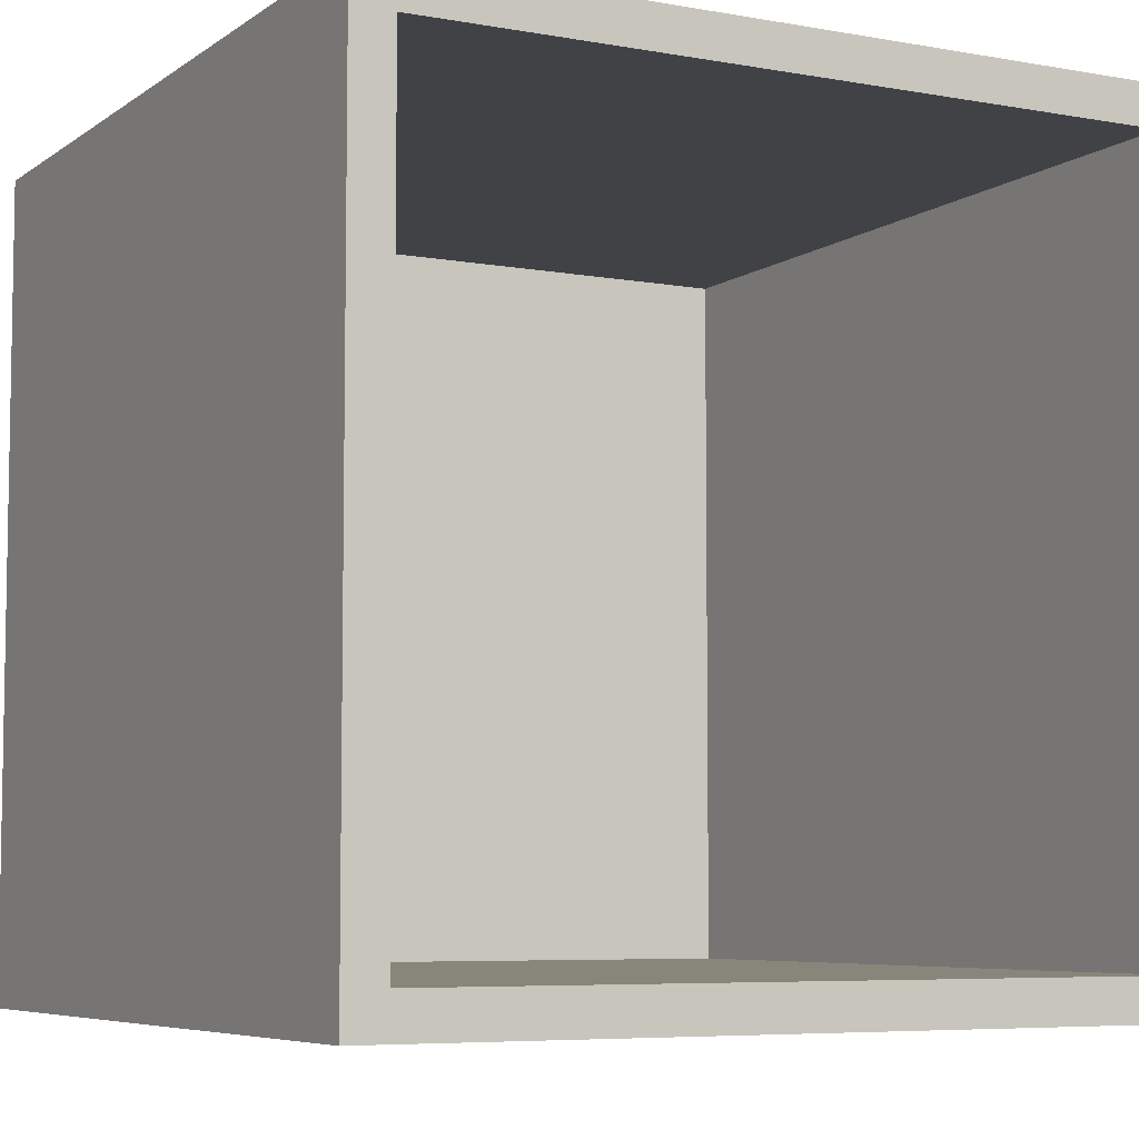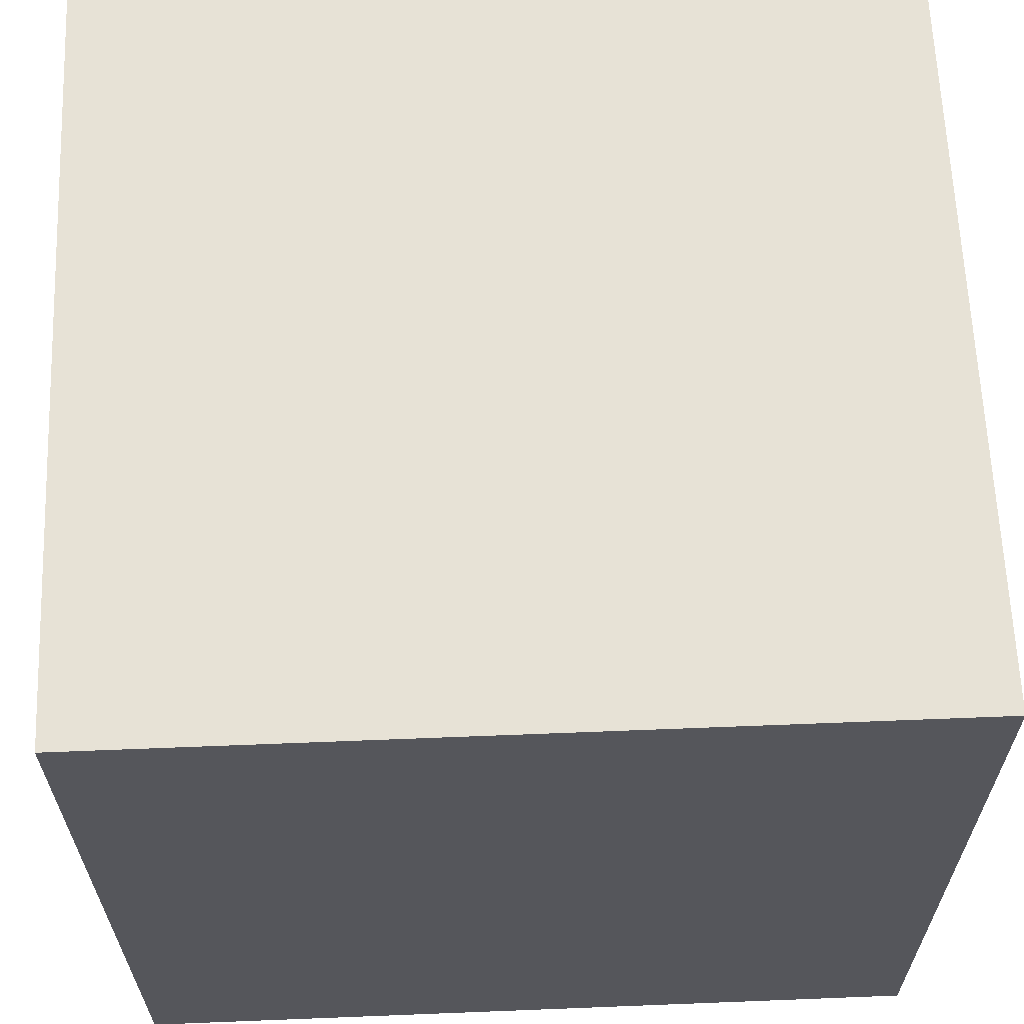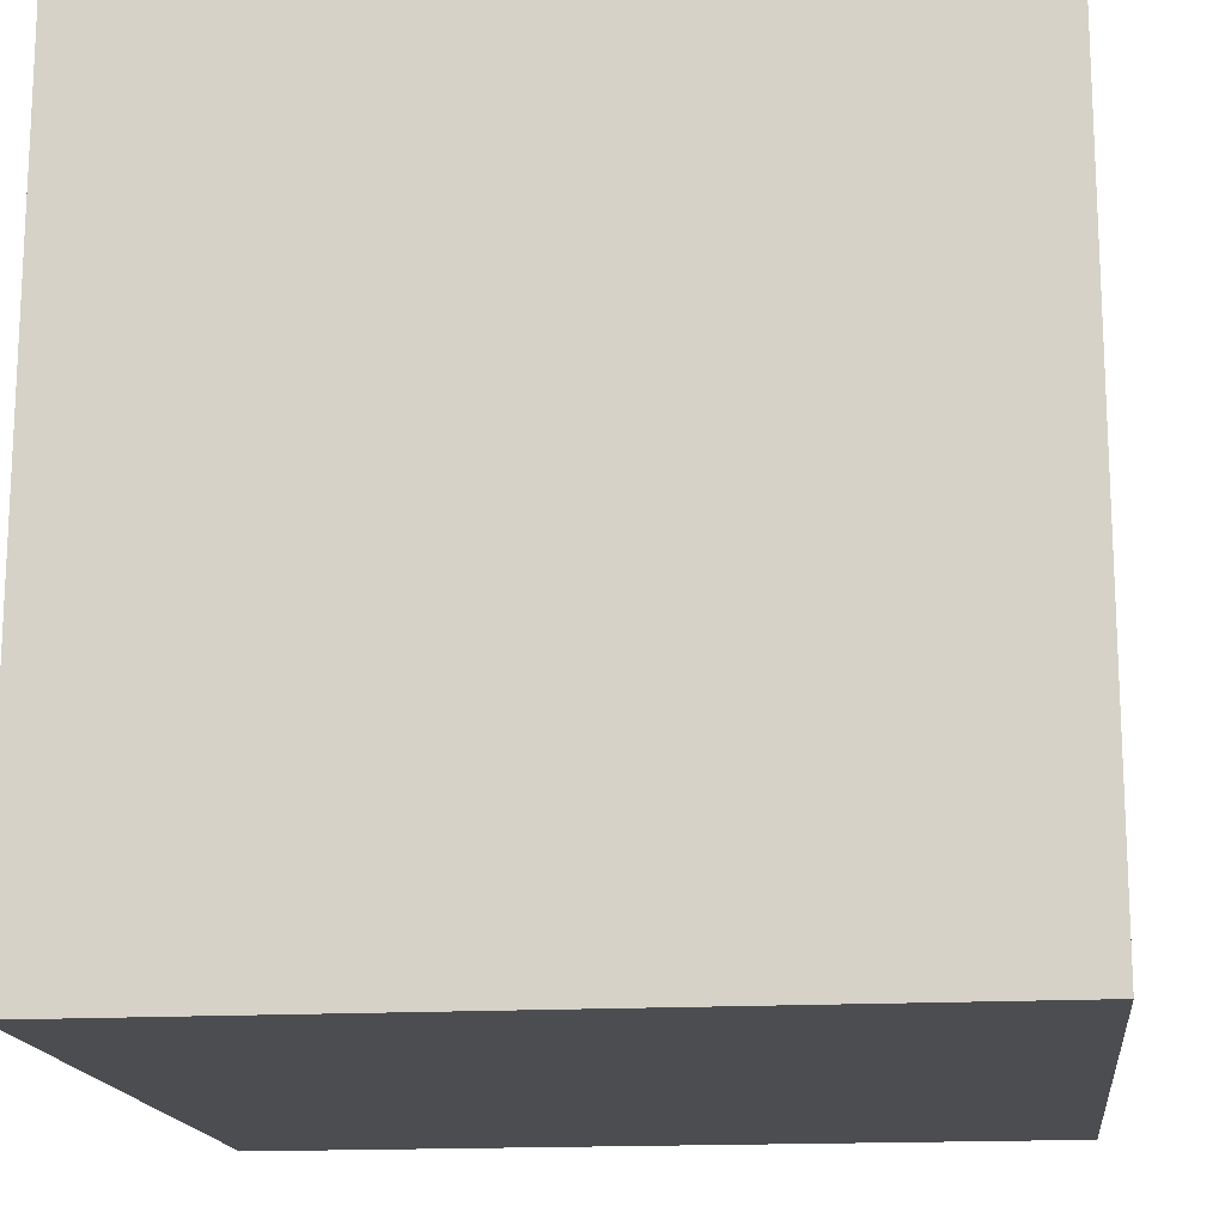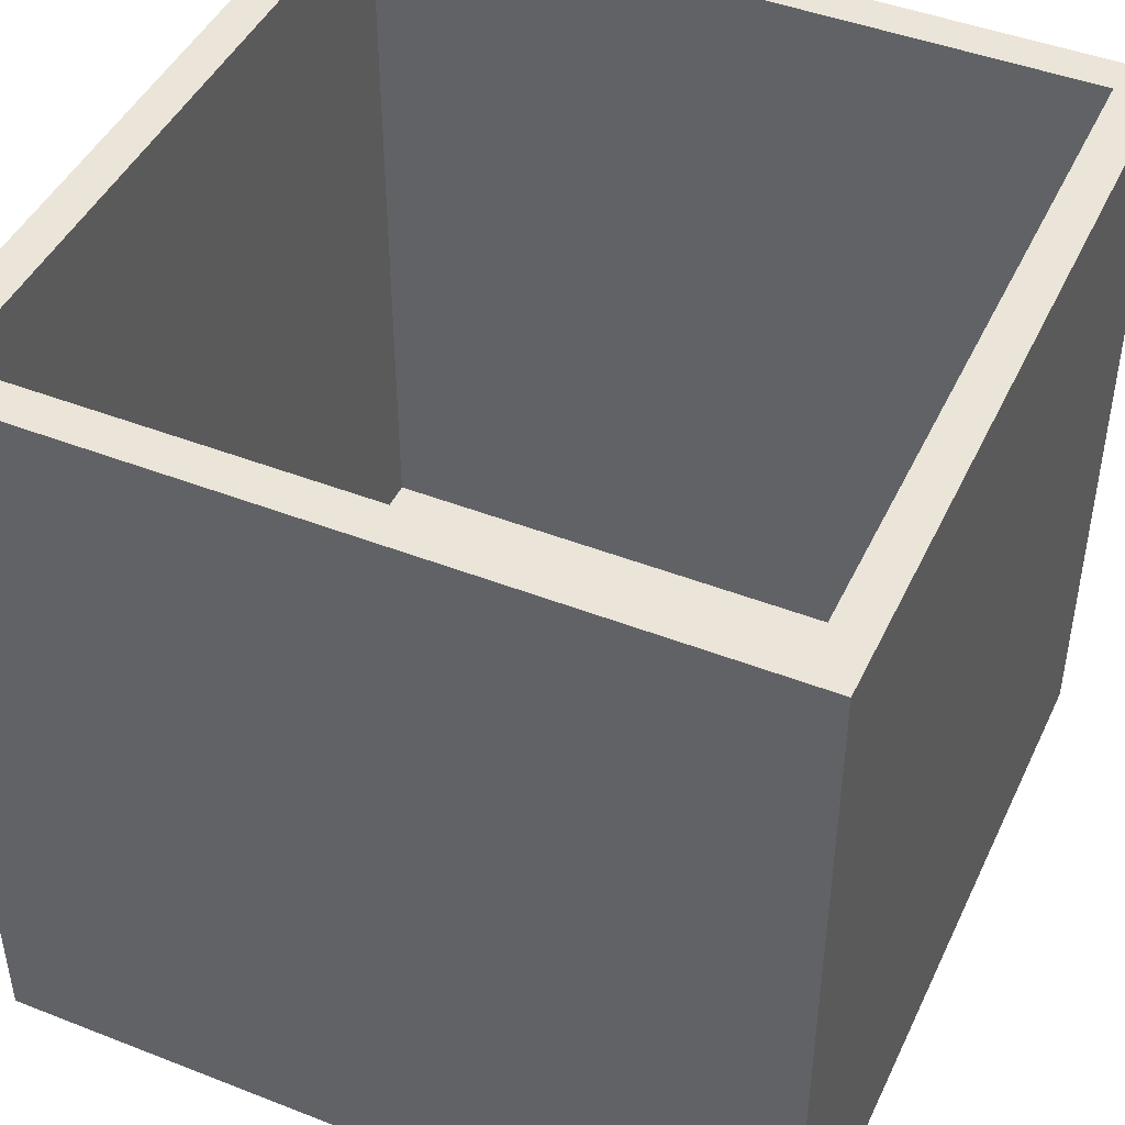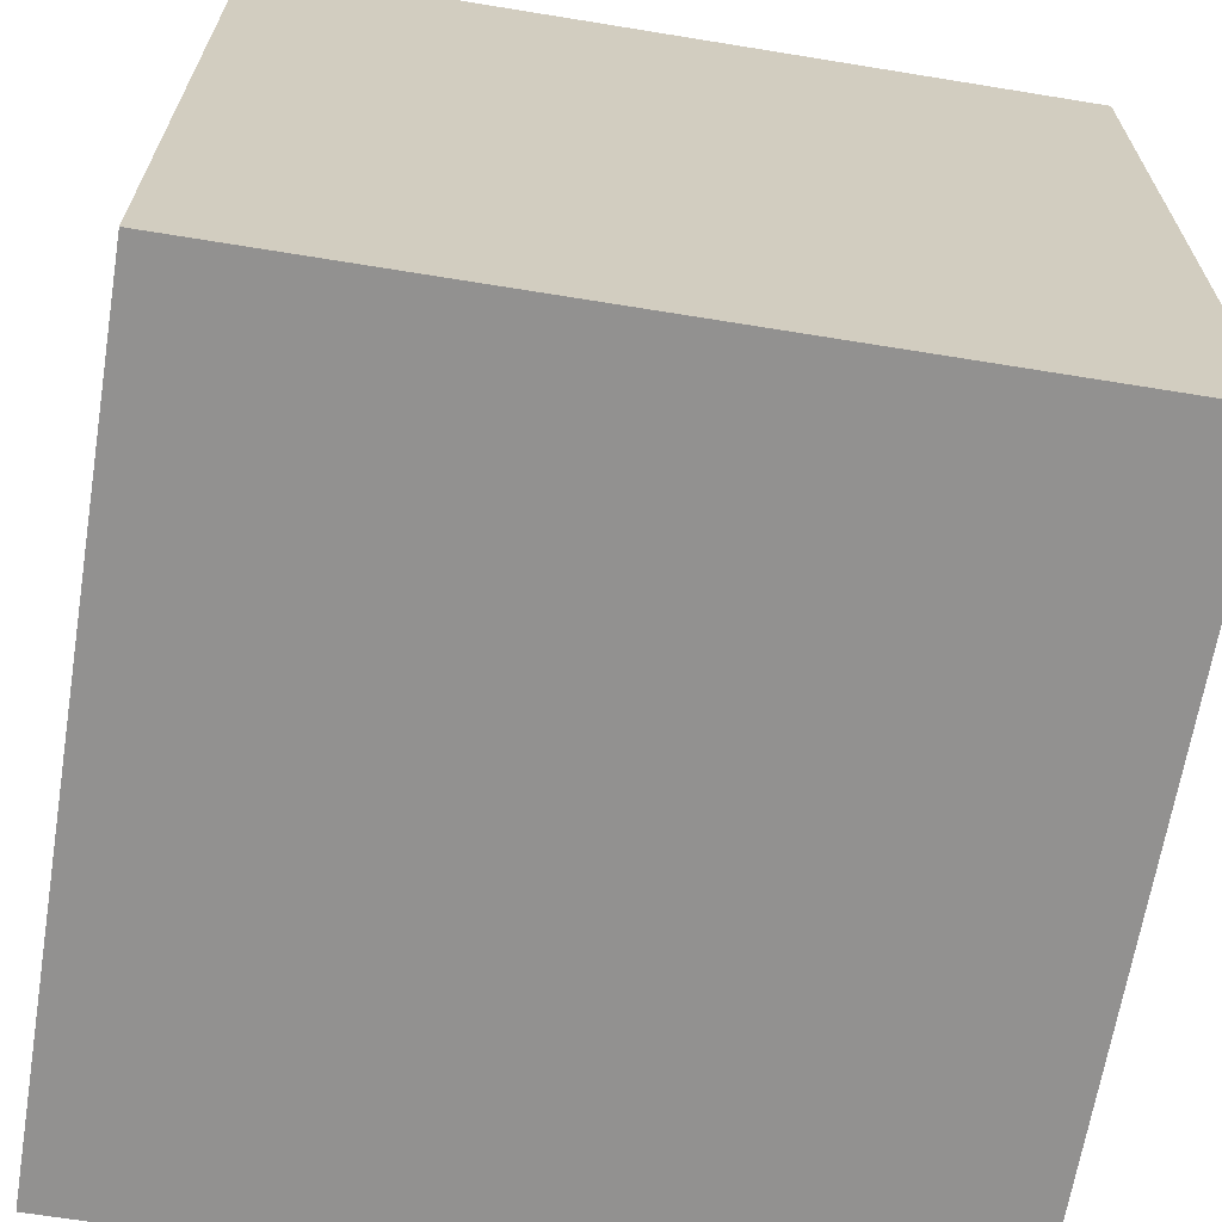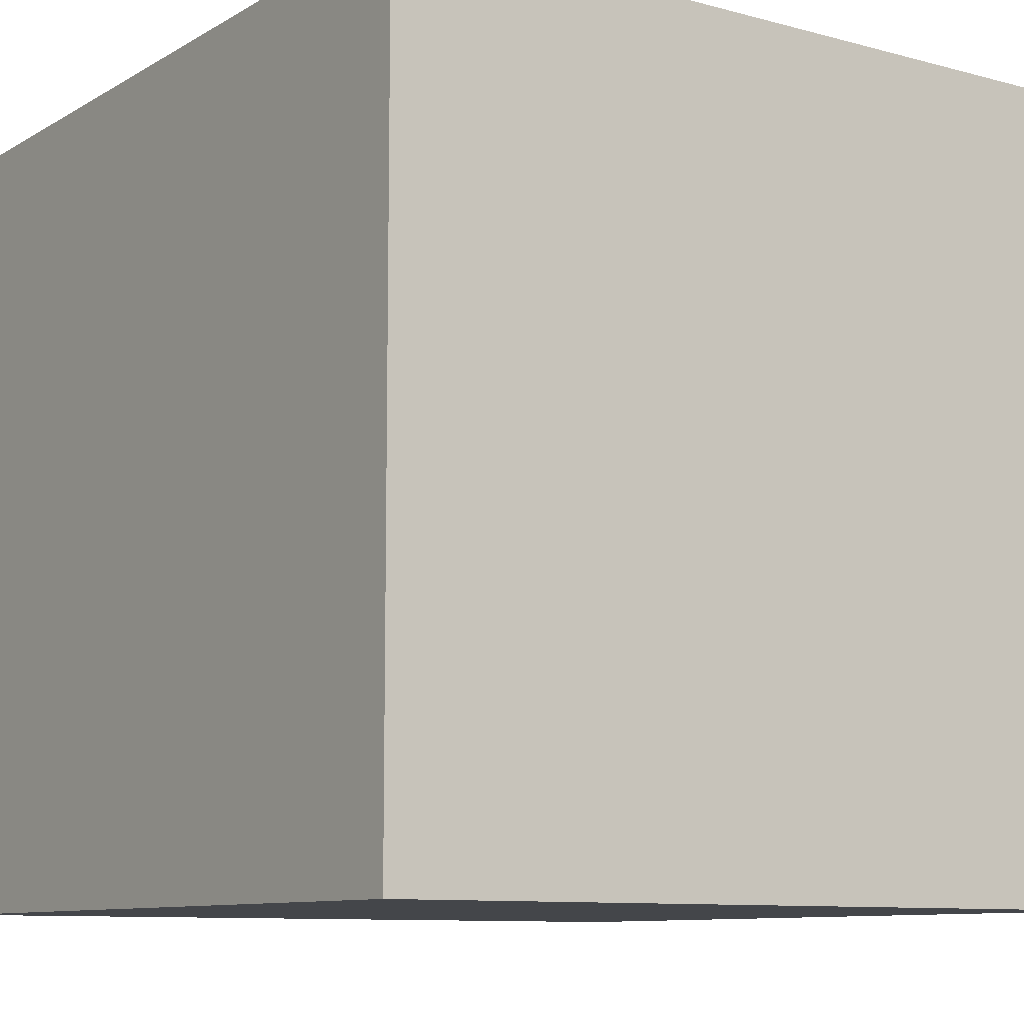
<metadata>
{"format":"obj","ext":"obj","renderer":"f3d","projection":"perspective","resolution":1024,"background":"white","views":[{"elev":-6.3,"azim":151.8,"up":"+Z"},{"elev":63.5,"azim":-92.3,"up":"+Z"},{"elev":-16.2,"azim":6.6,"up":"+Y"},{"elev":45.2,"azim":114.3,"up":"+Y"},{"elev":-66.1,"azim":80.7,"up":"+Z"},{"elev":-9.7,"azim":-34.8,"up":"+Z"}]}
</metadata>
<code>
o Cube.001
v 0.9 -0.9 -0.9
v 0.9 -0.9 0.9
v -0.9 -0.9 -0.9
v -0.9 -0.9 0.9
v 1 1 -1
v 1 -1 -1
v 1 1 1
v 1 -1 1
v -1 1 -1
v -1 -1 -1
v -1 1 1
v -1 -1 1
v -0.9 1 -0.9
v 0.9 1 0.9
v 0.9 1 -0.9
v -0.9 1 0.9
f 2 4 16 14
f 4 3 13 16
f 3 4 2 1
f 1 2 14 15
f 3 1 15 13
f 5 15 14 7
f 8 7 11 12
f 12 11 9 10
f 10 6 8 12
f 6 5 7 8
f 10 9 5 6
f 9 13 15 5
f 11 16 13 9
f 11 7 14 16

</code>
